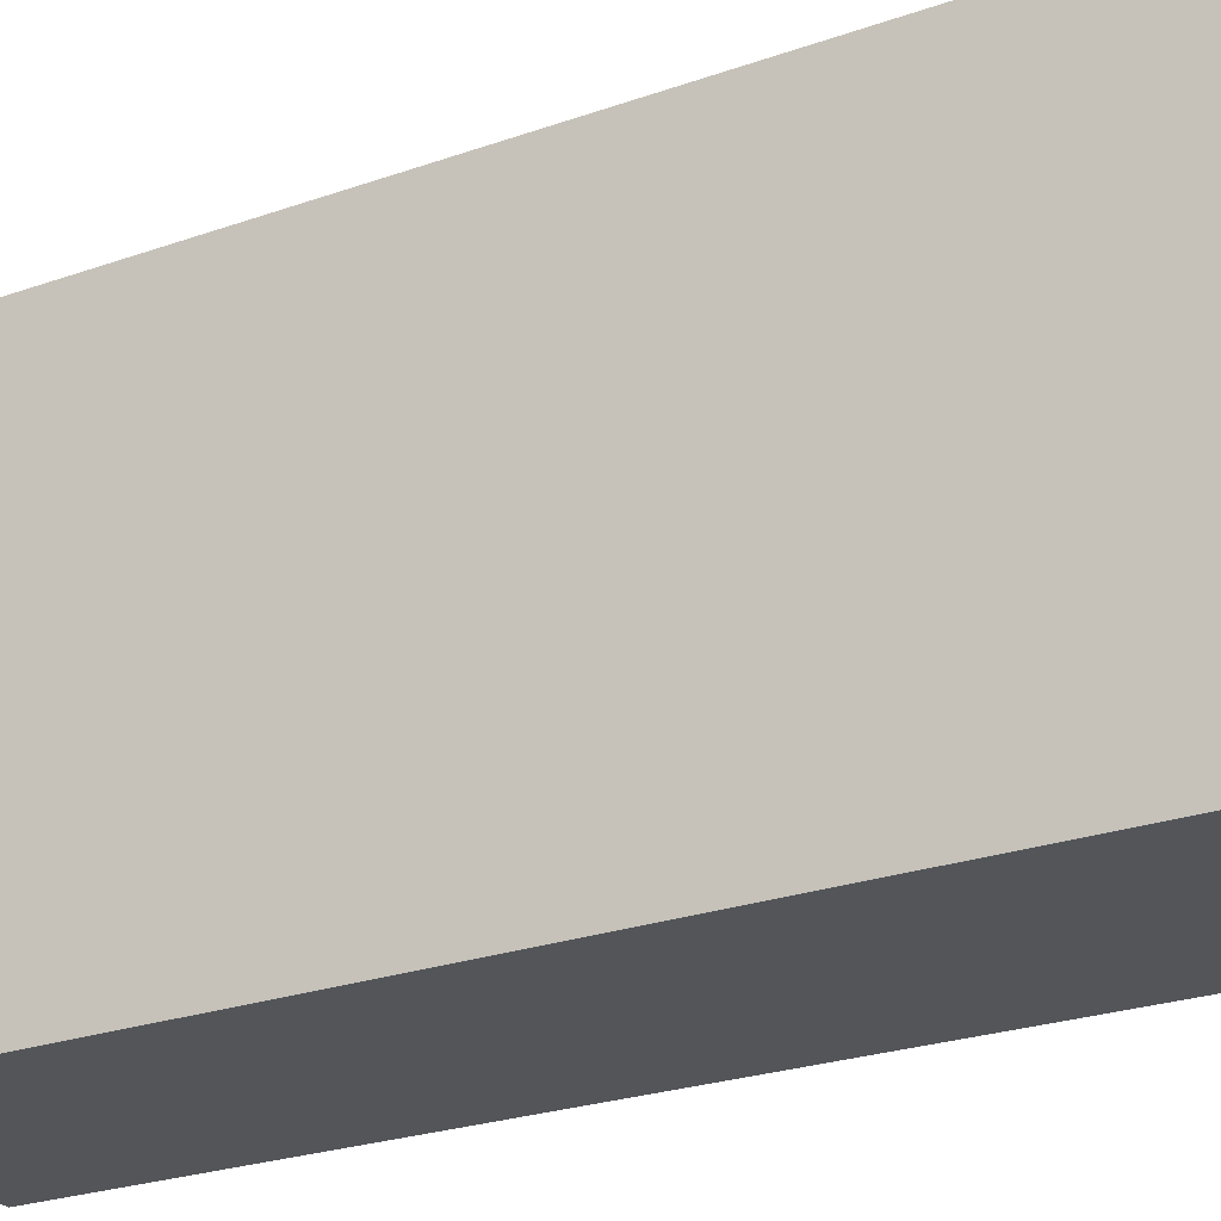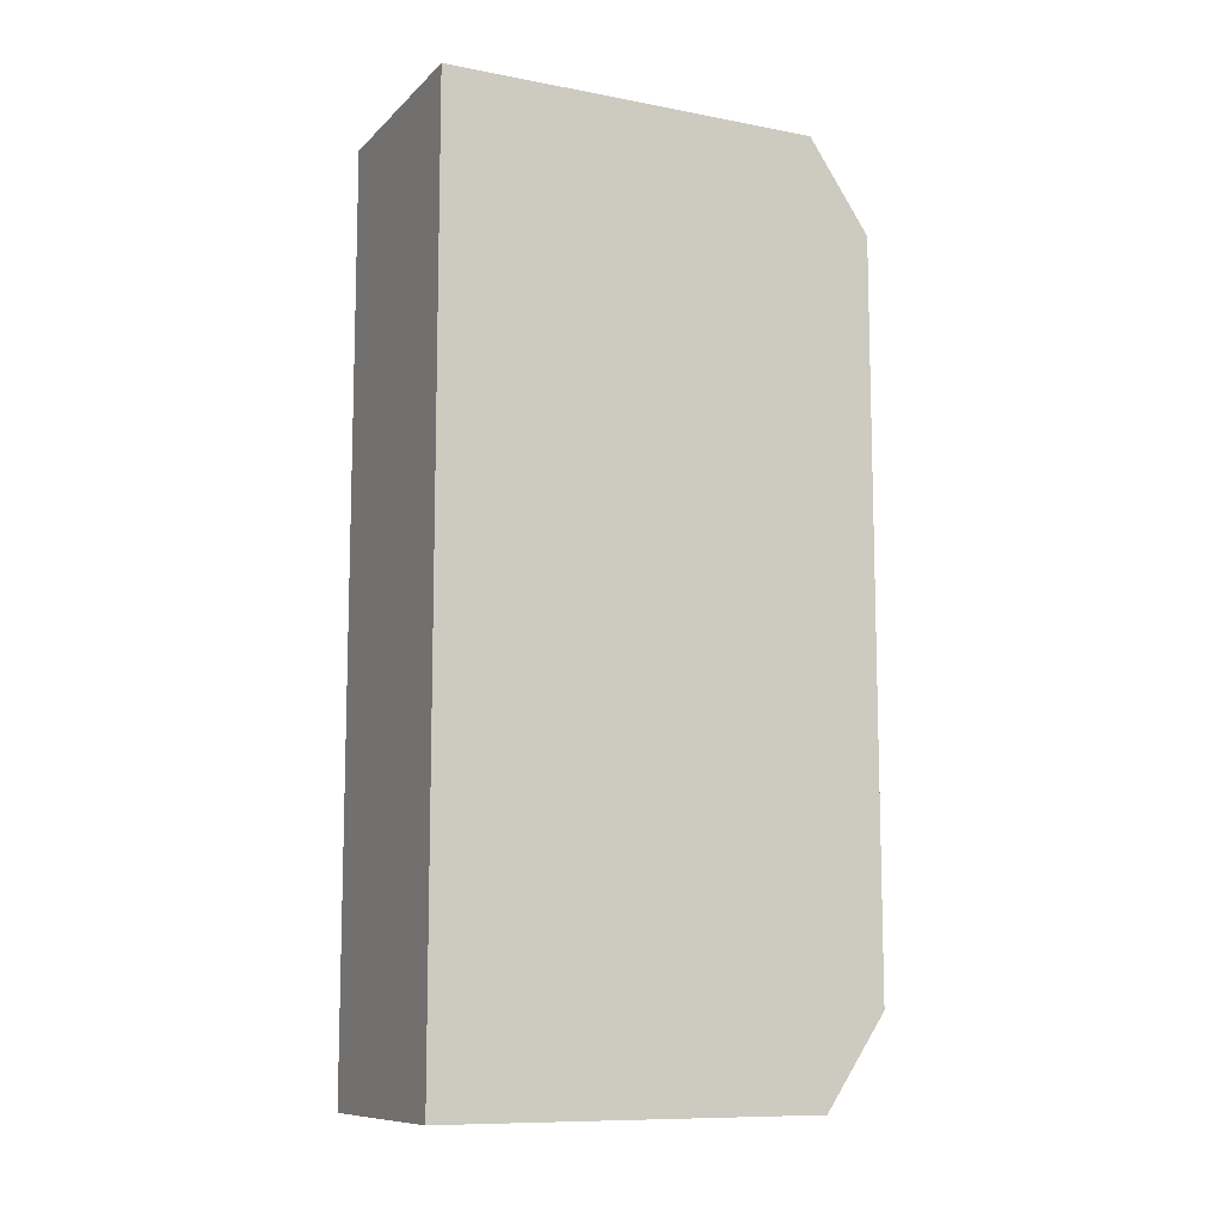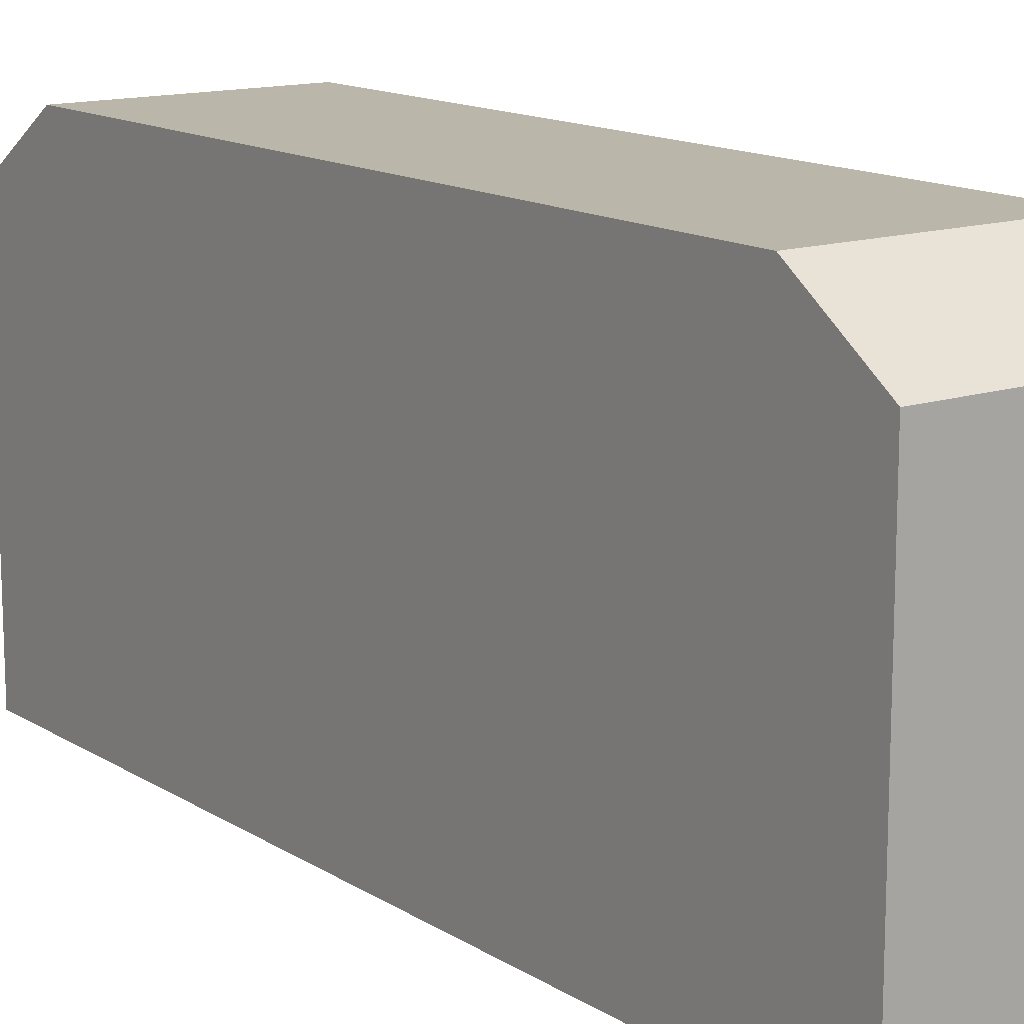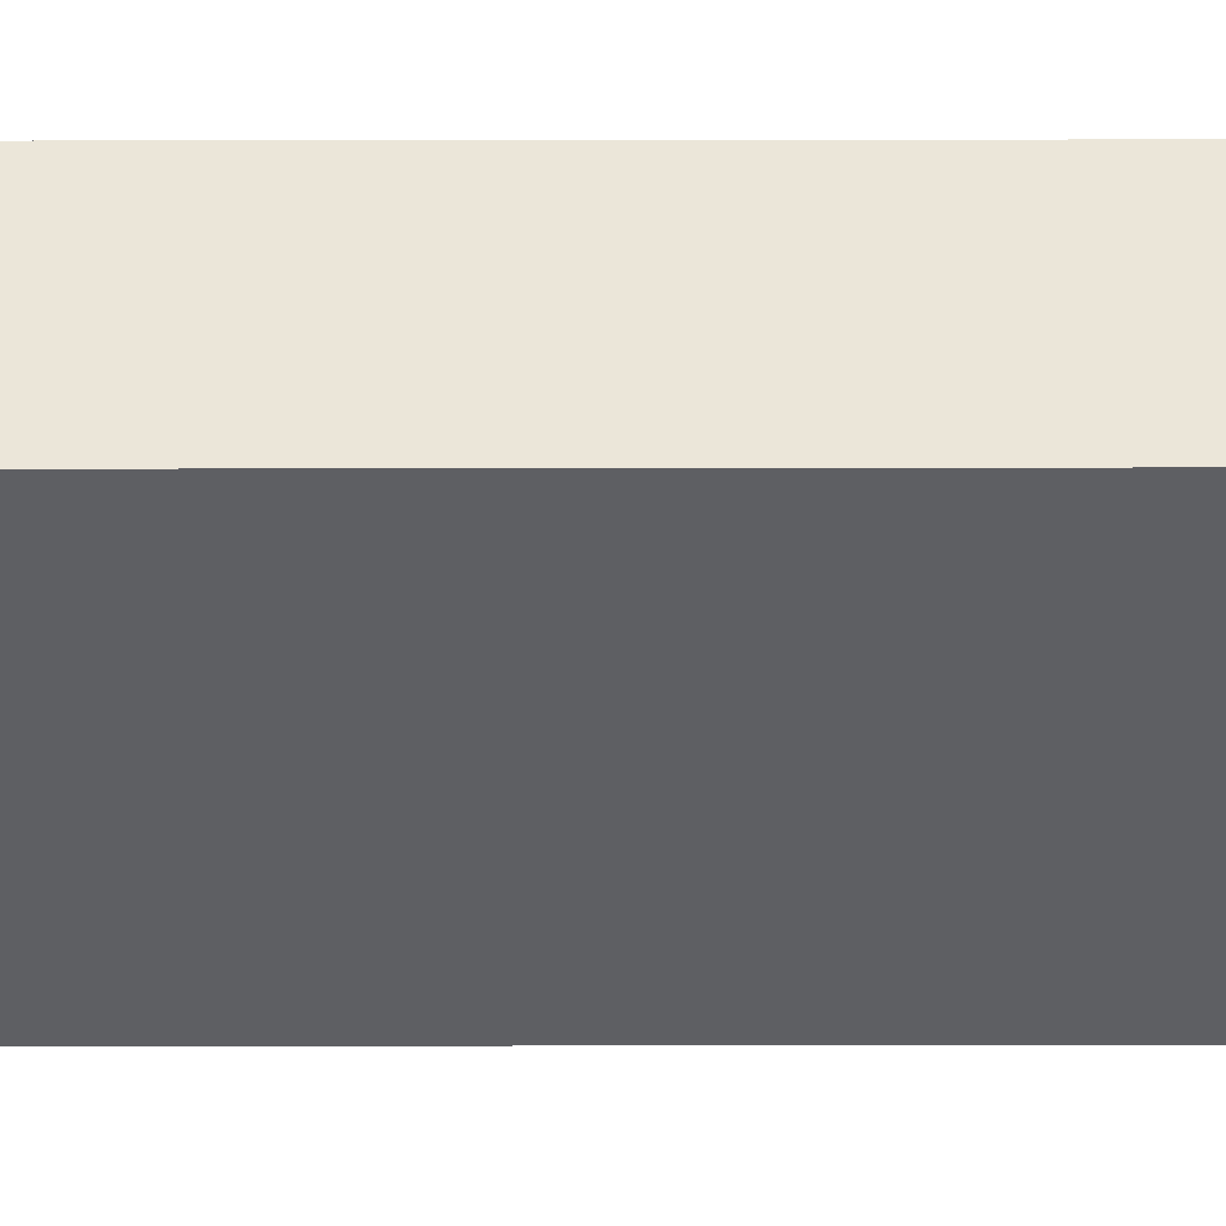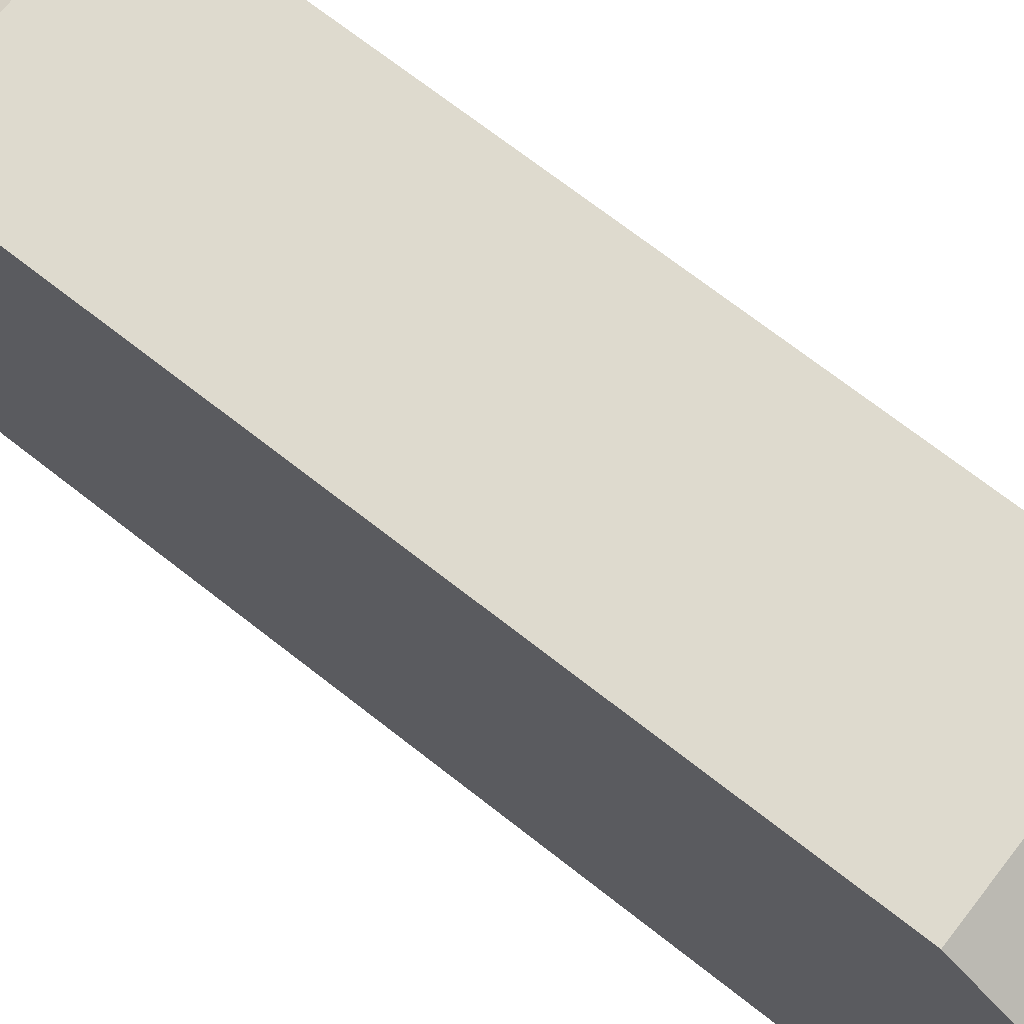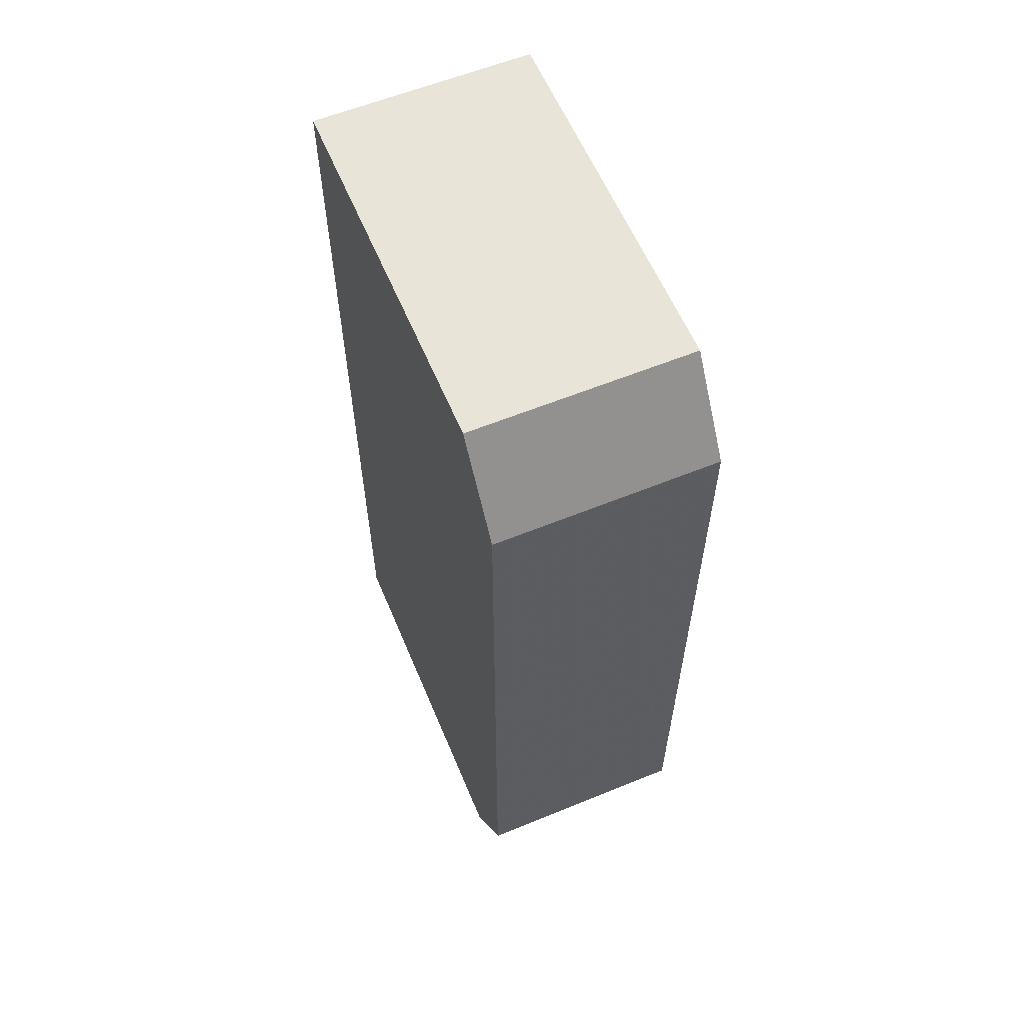
<metadata>
{"format":"obj","ext":"obj","renderer":"f3d","projection":"perspective","resolution":1024,"background":"white","views":[{"elev":-24.5,"azim":120.4,"up":"+Z"},{"elev":-10.3,"azim":-115.7,"up":"+Y"},{"elev":13.9,"azim":143.6,"up":"+Z"},{"elev":48.0,"azim":-90.1,"up":"+Z"},{"elev":71.1,"azim":128.0,"up":"+Z"},{"elev":59.9,"azim":-22.7,"up":"+Y"}]}
</metadata>
<code>
v 0.007209 -0.25 0.2143
v 0.007209 -0.25 0.007576
v 0.007209 0.25 0.007576
v -0.114 0.25 0.2143
v -0.114 -0.25 0.007576
v 0.007209 0.2005 0.2482
v -0.114 -0.2005 0.2482
v -0.114 0.25 0.007576
v 0.007209 0.25 0.2143
v -0.114 -0.25 0.2143
v -0.114 0.2005 0.2482
v 0.007209 -0.2005 0.2482
f 5 2 1
f 6 1 2
f 6 2 3
f 8 4 3
f 8 3 2
f 8 2 5
f 9 6 3
f 9 3 4
f 9 4 6
f 10 5 1
f 10 1 7
f 10 8 5
f 10 4 8
f 11 7 6
f 11 6 4
f 11 10 7
f 11 4 10
f 12 7 1
f 12 1 6
f 12 6 7

</code>
